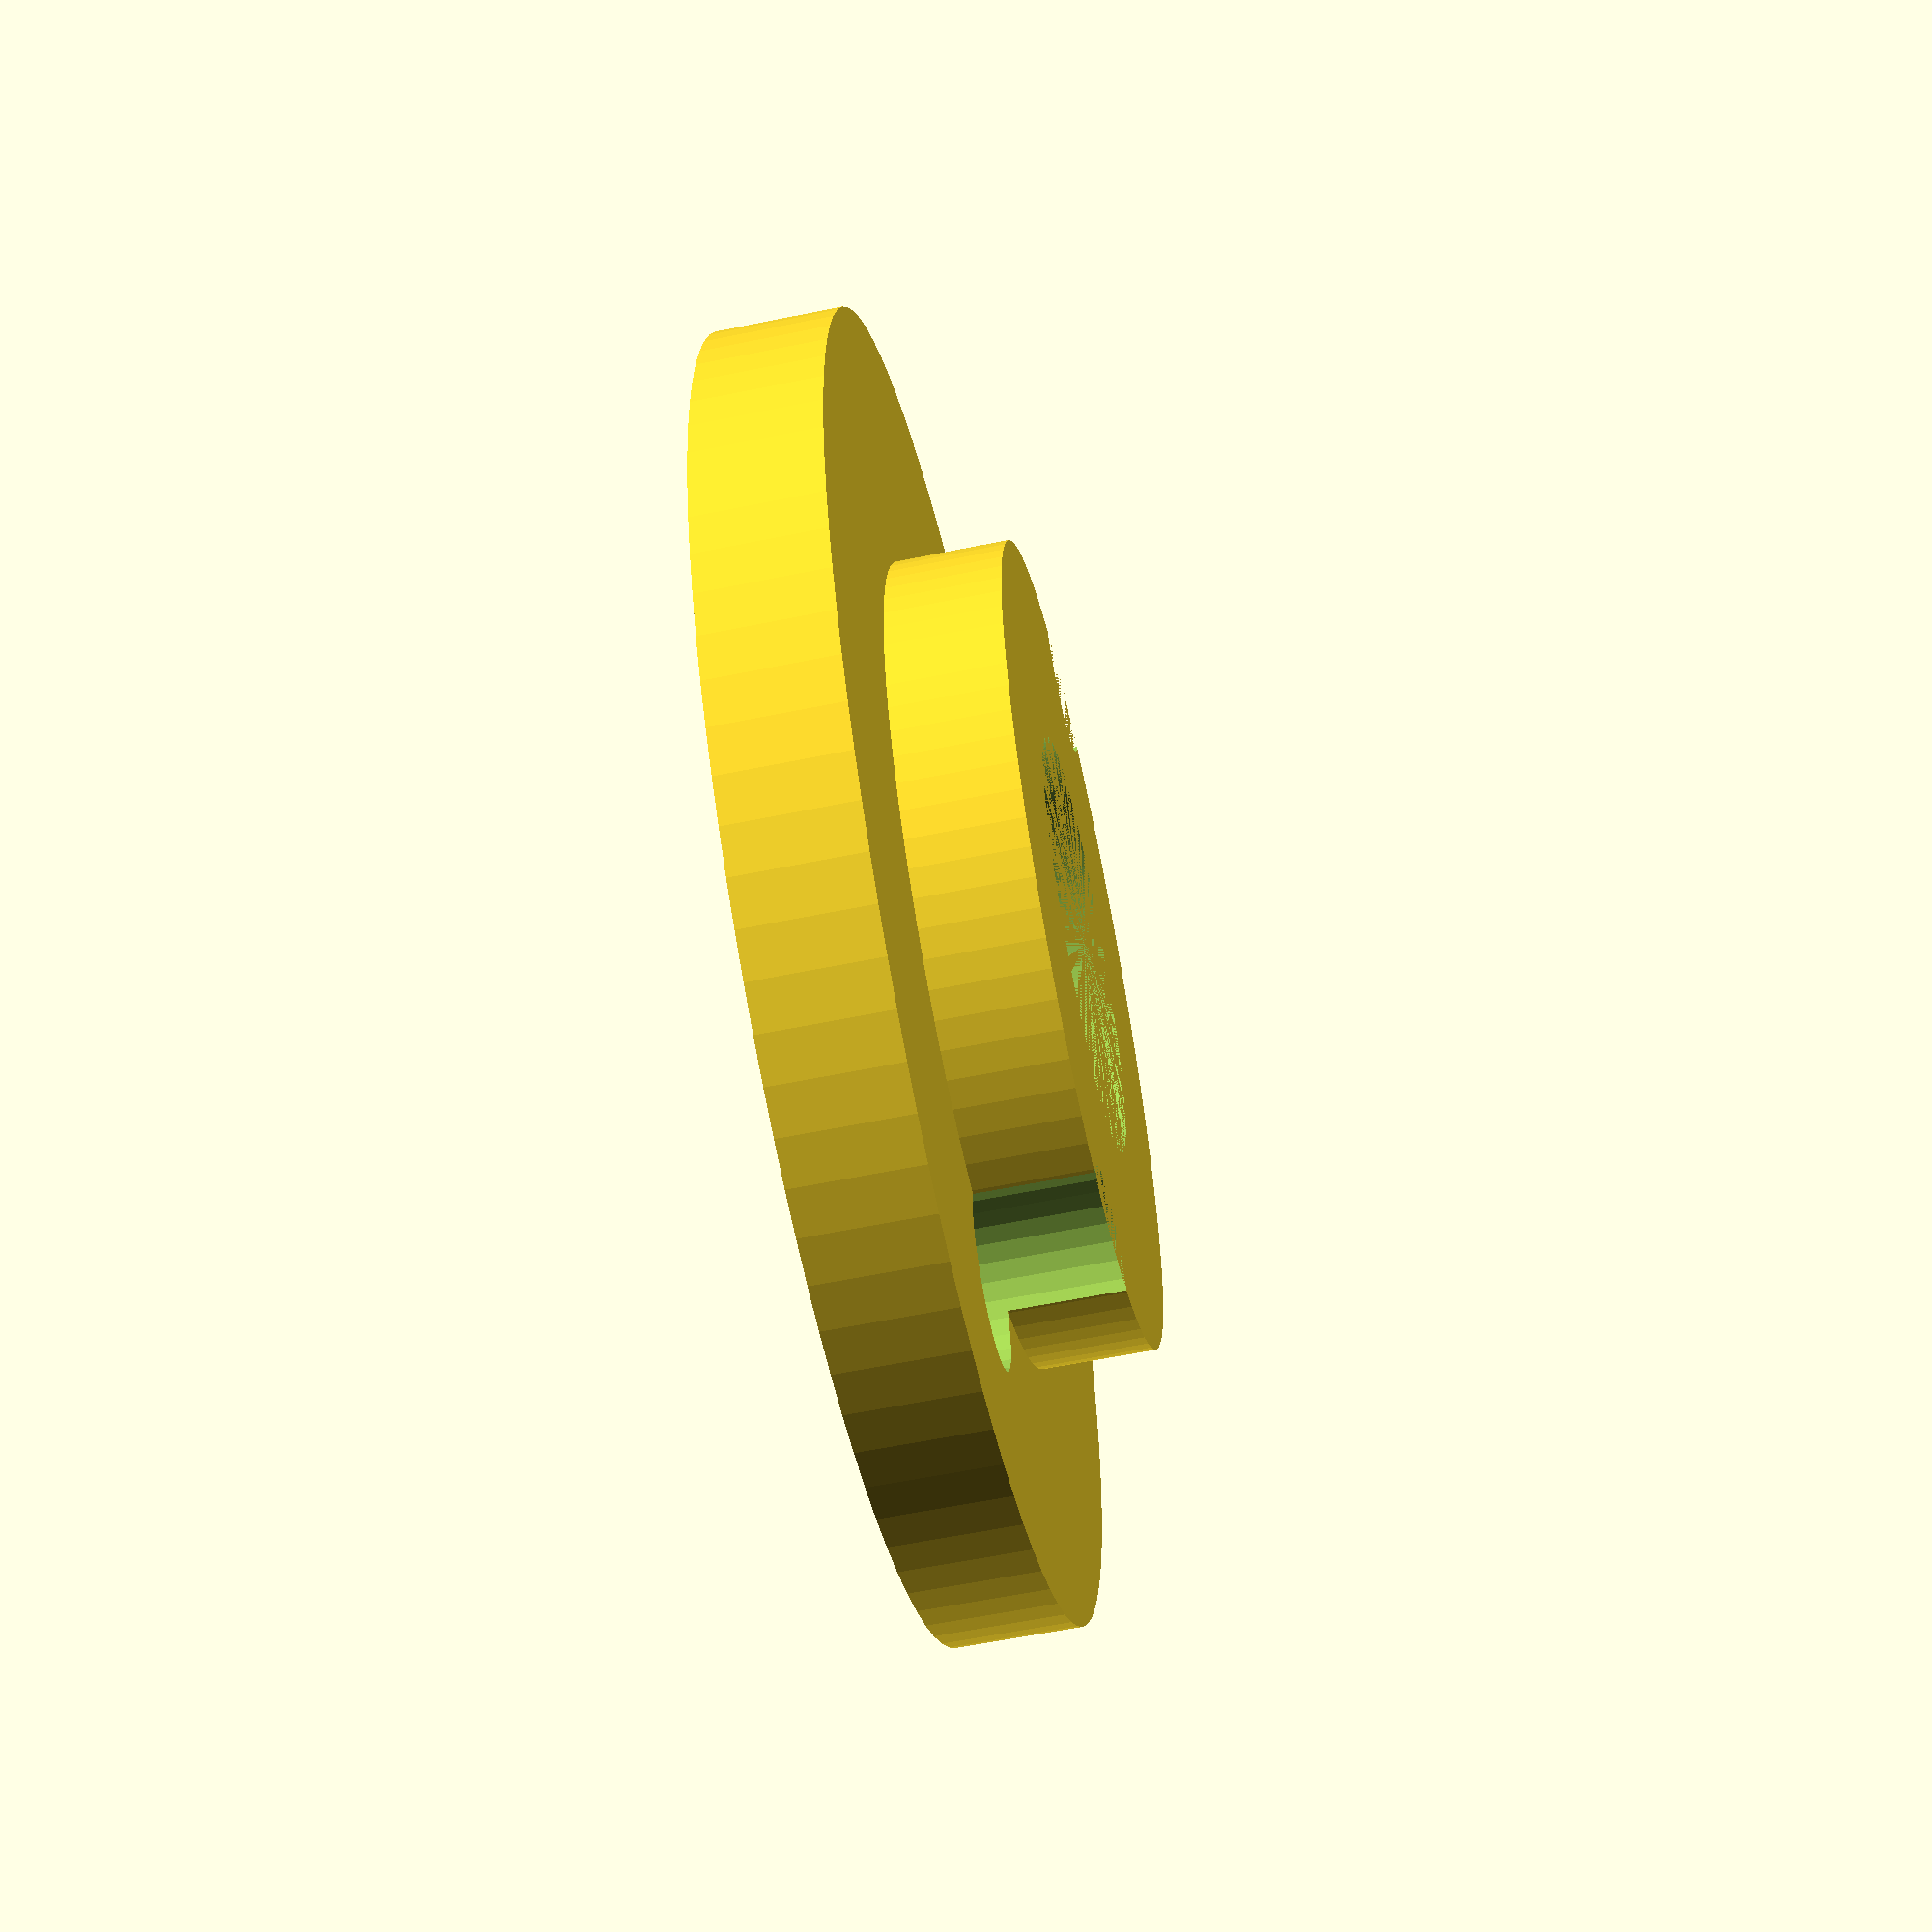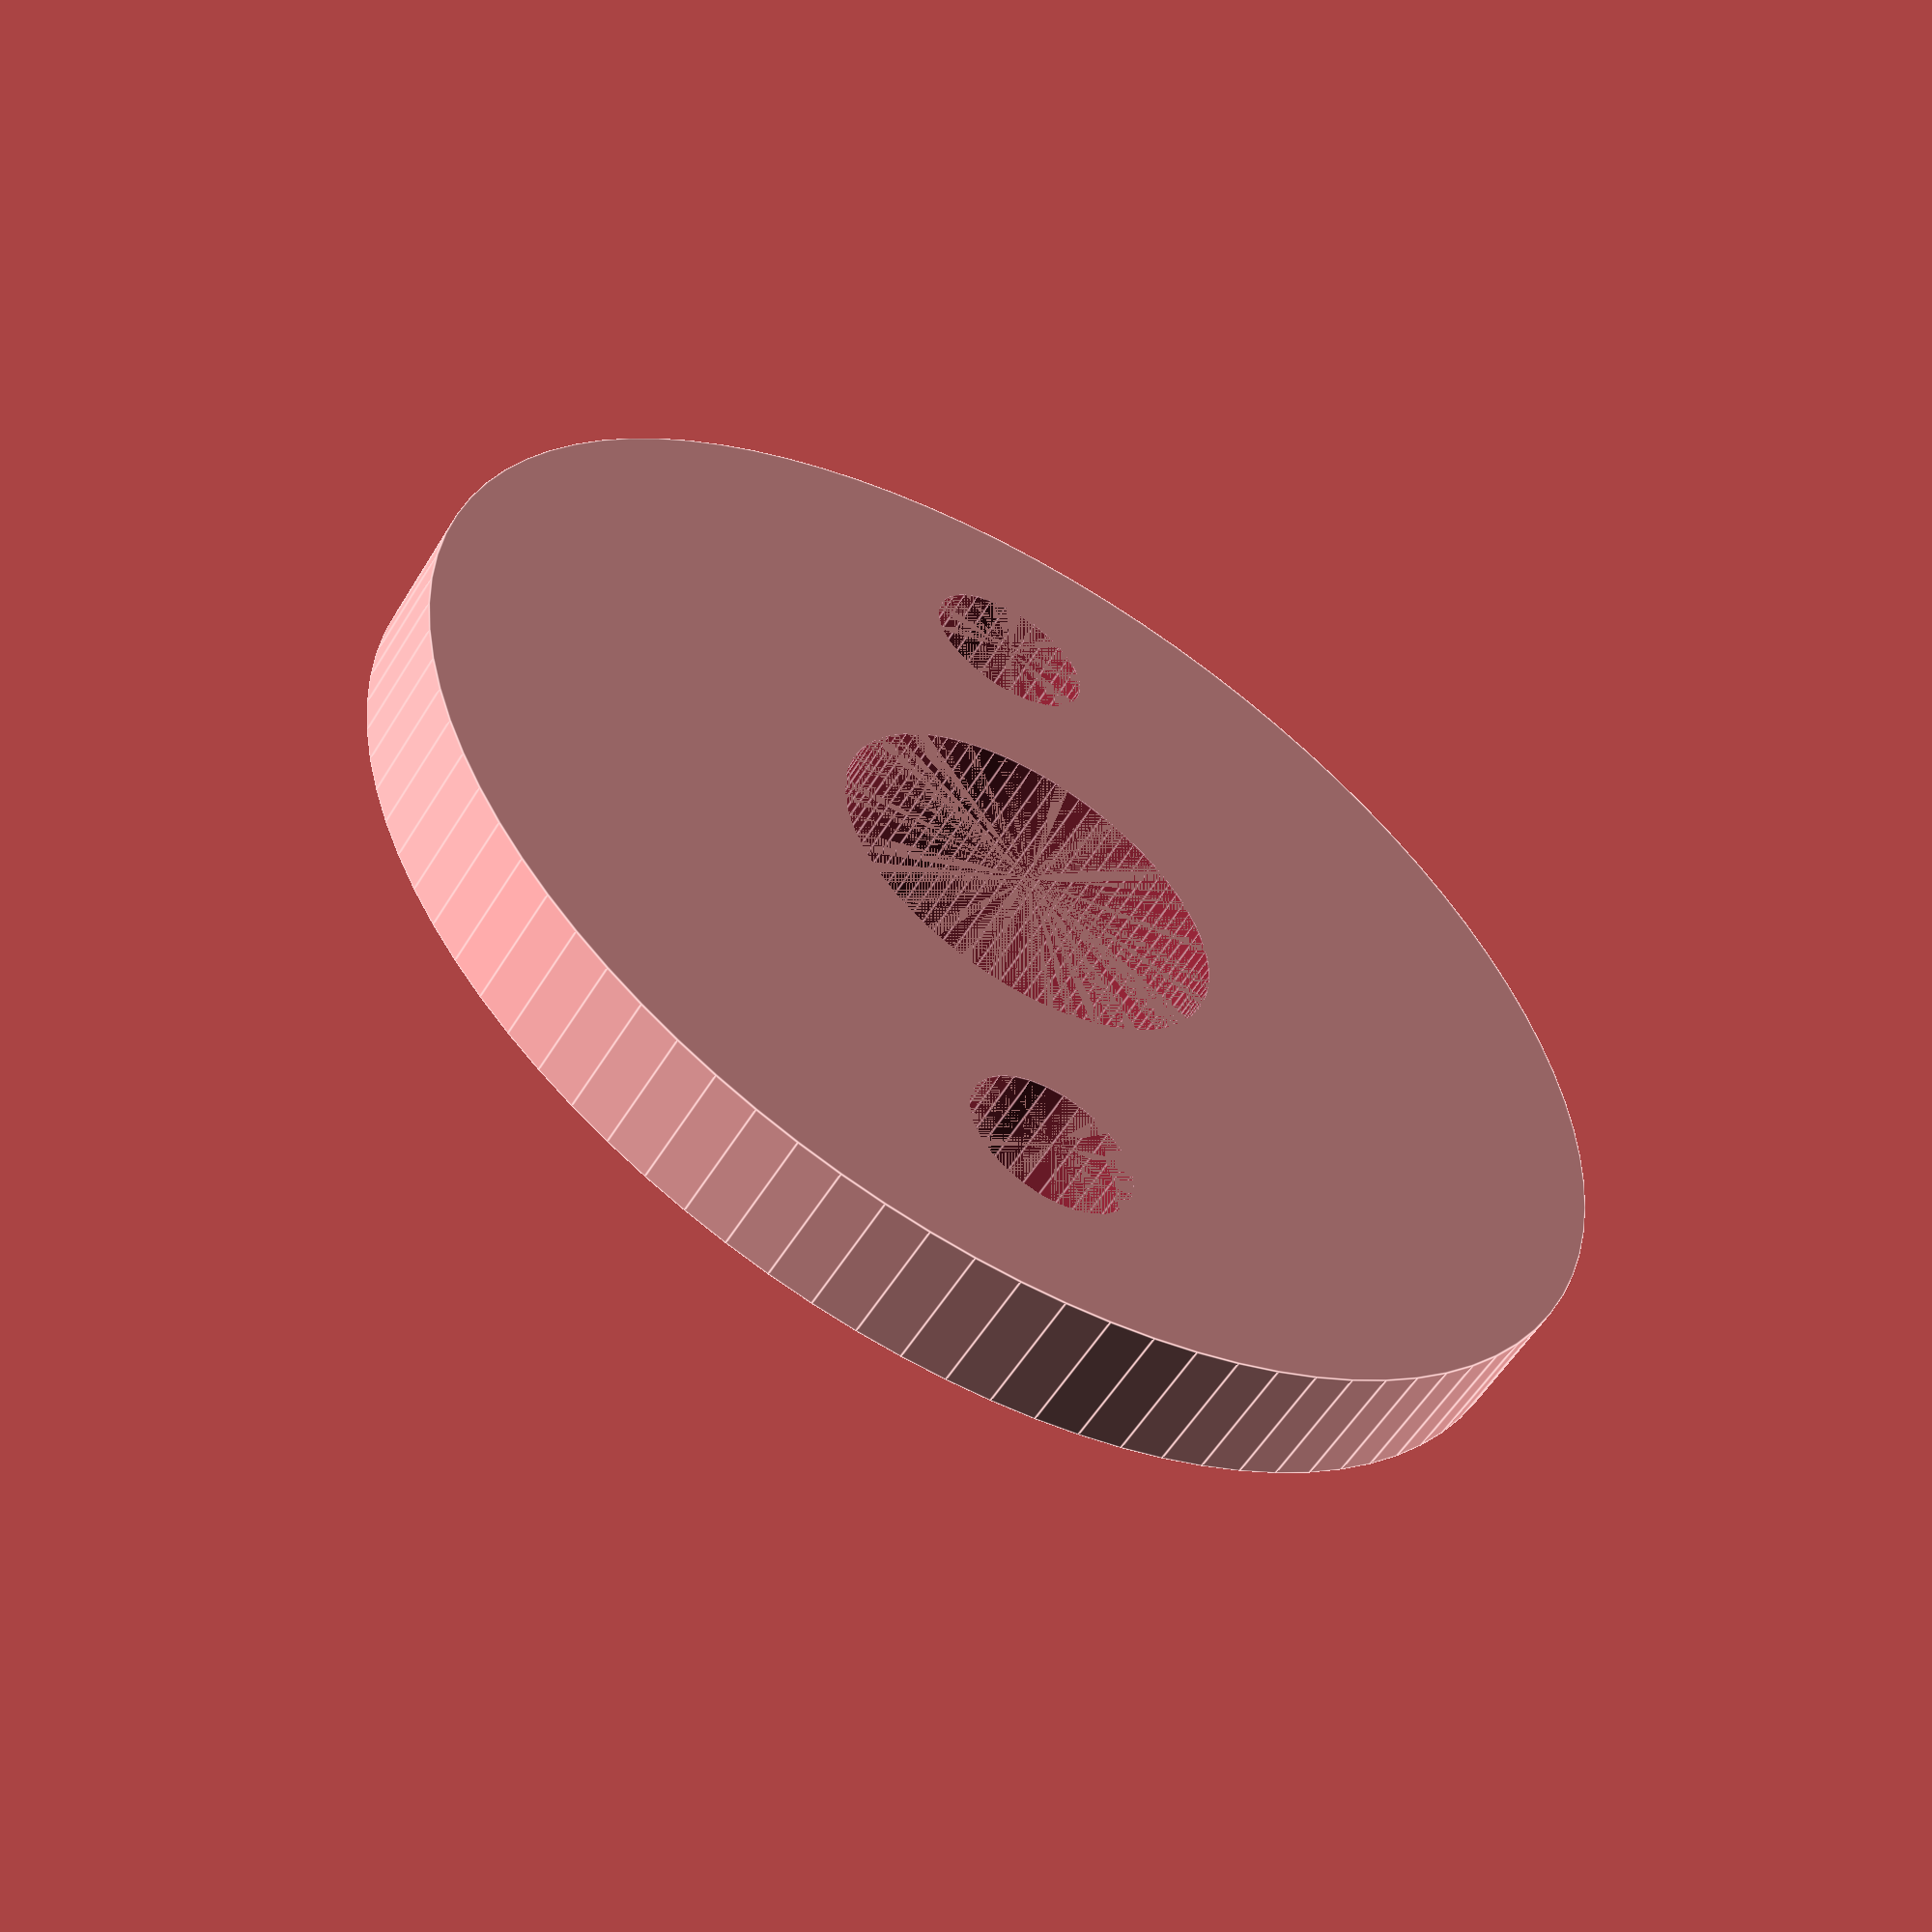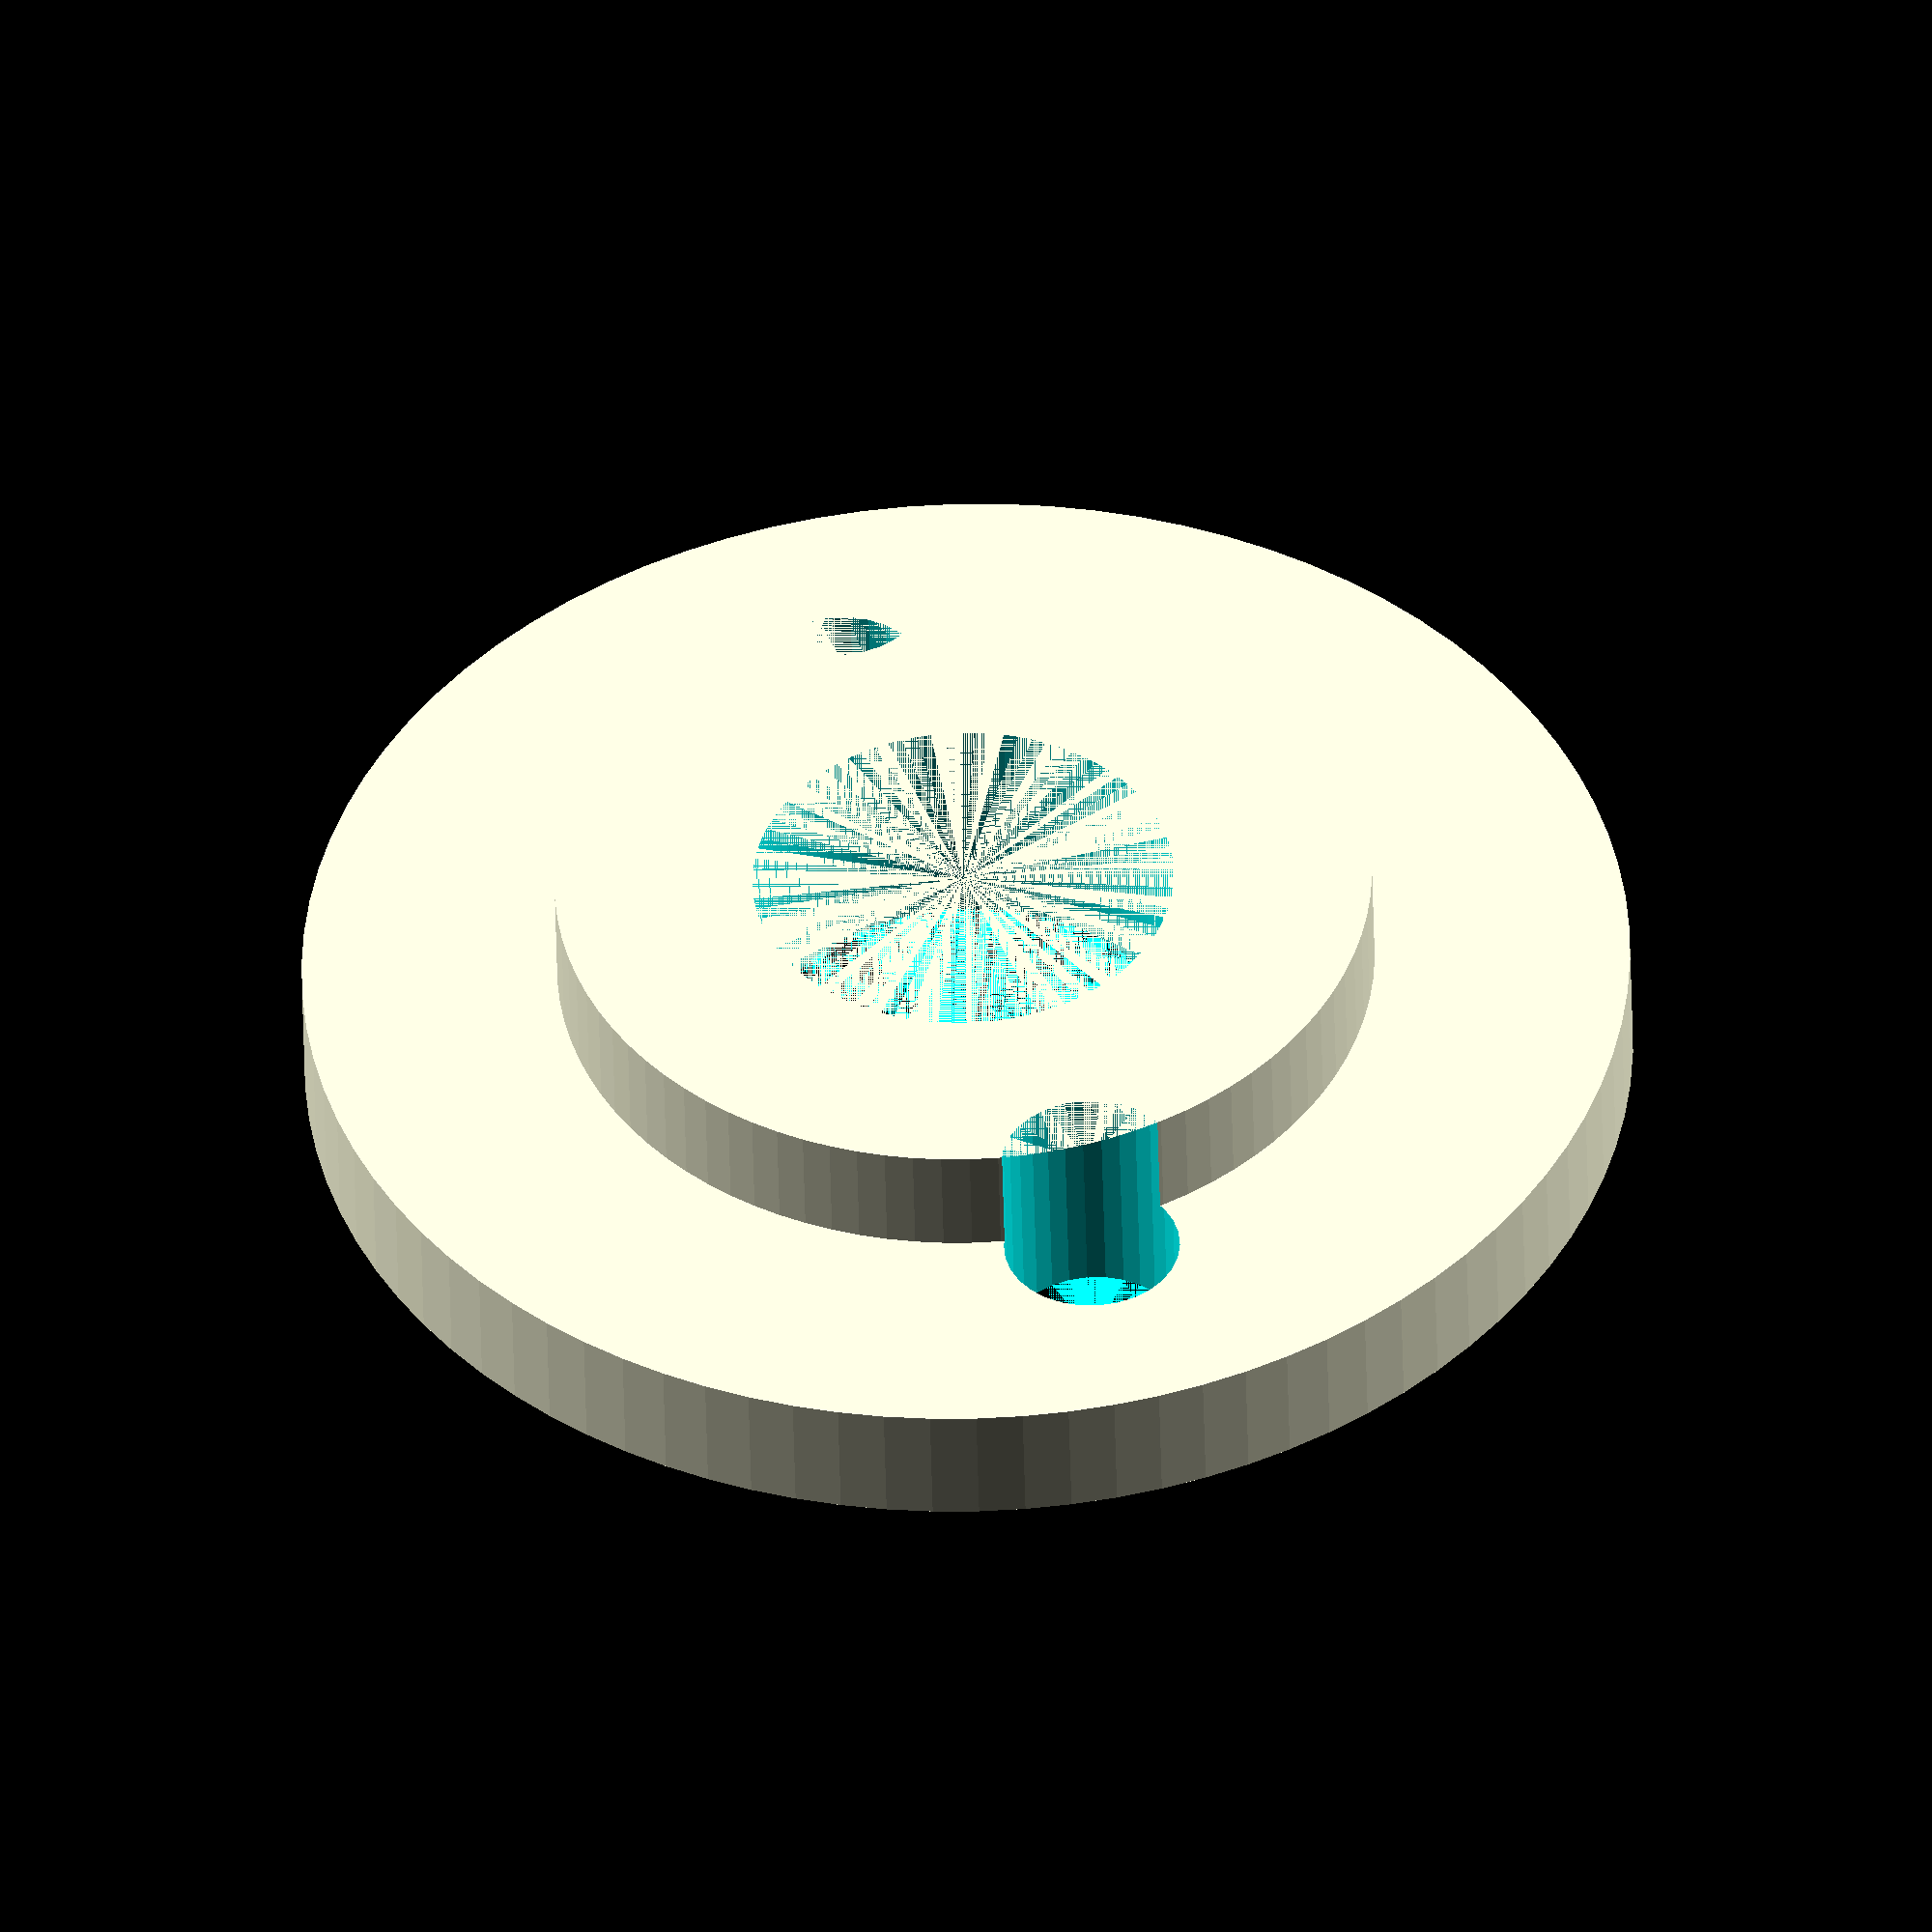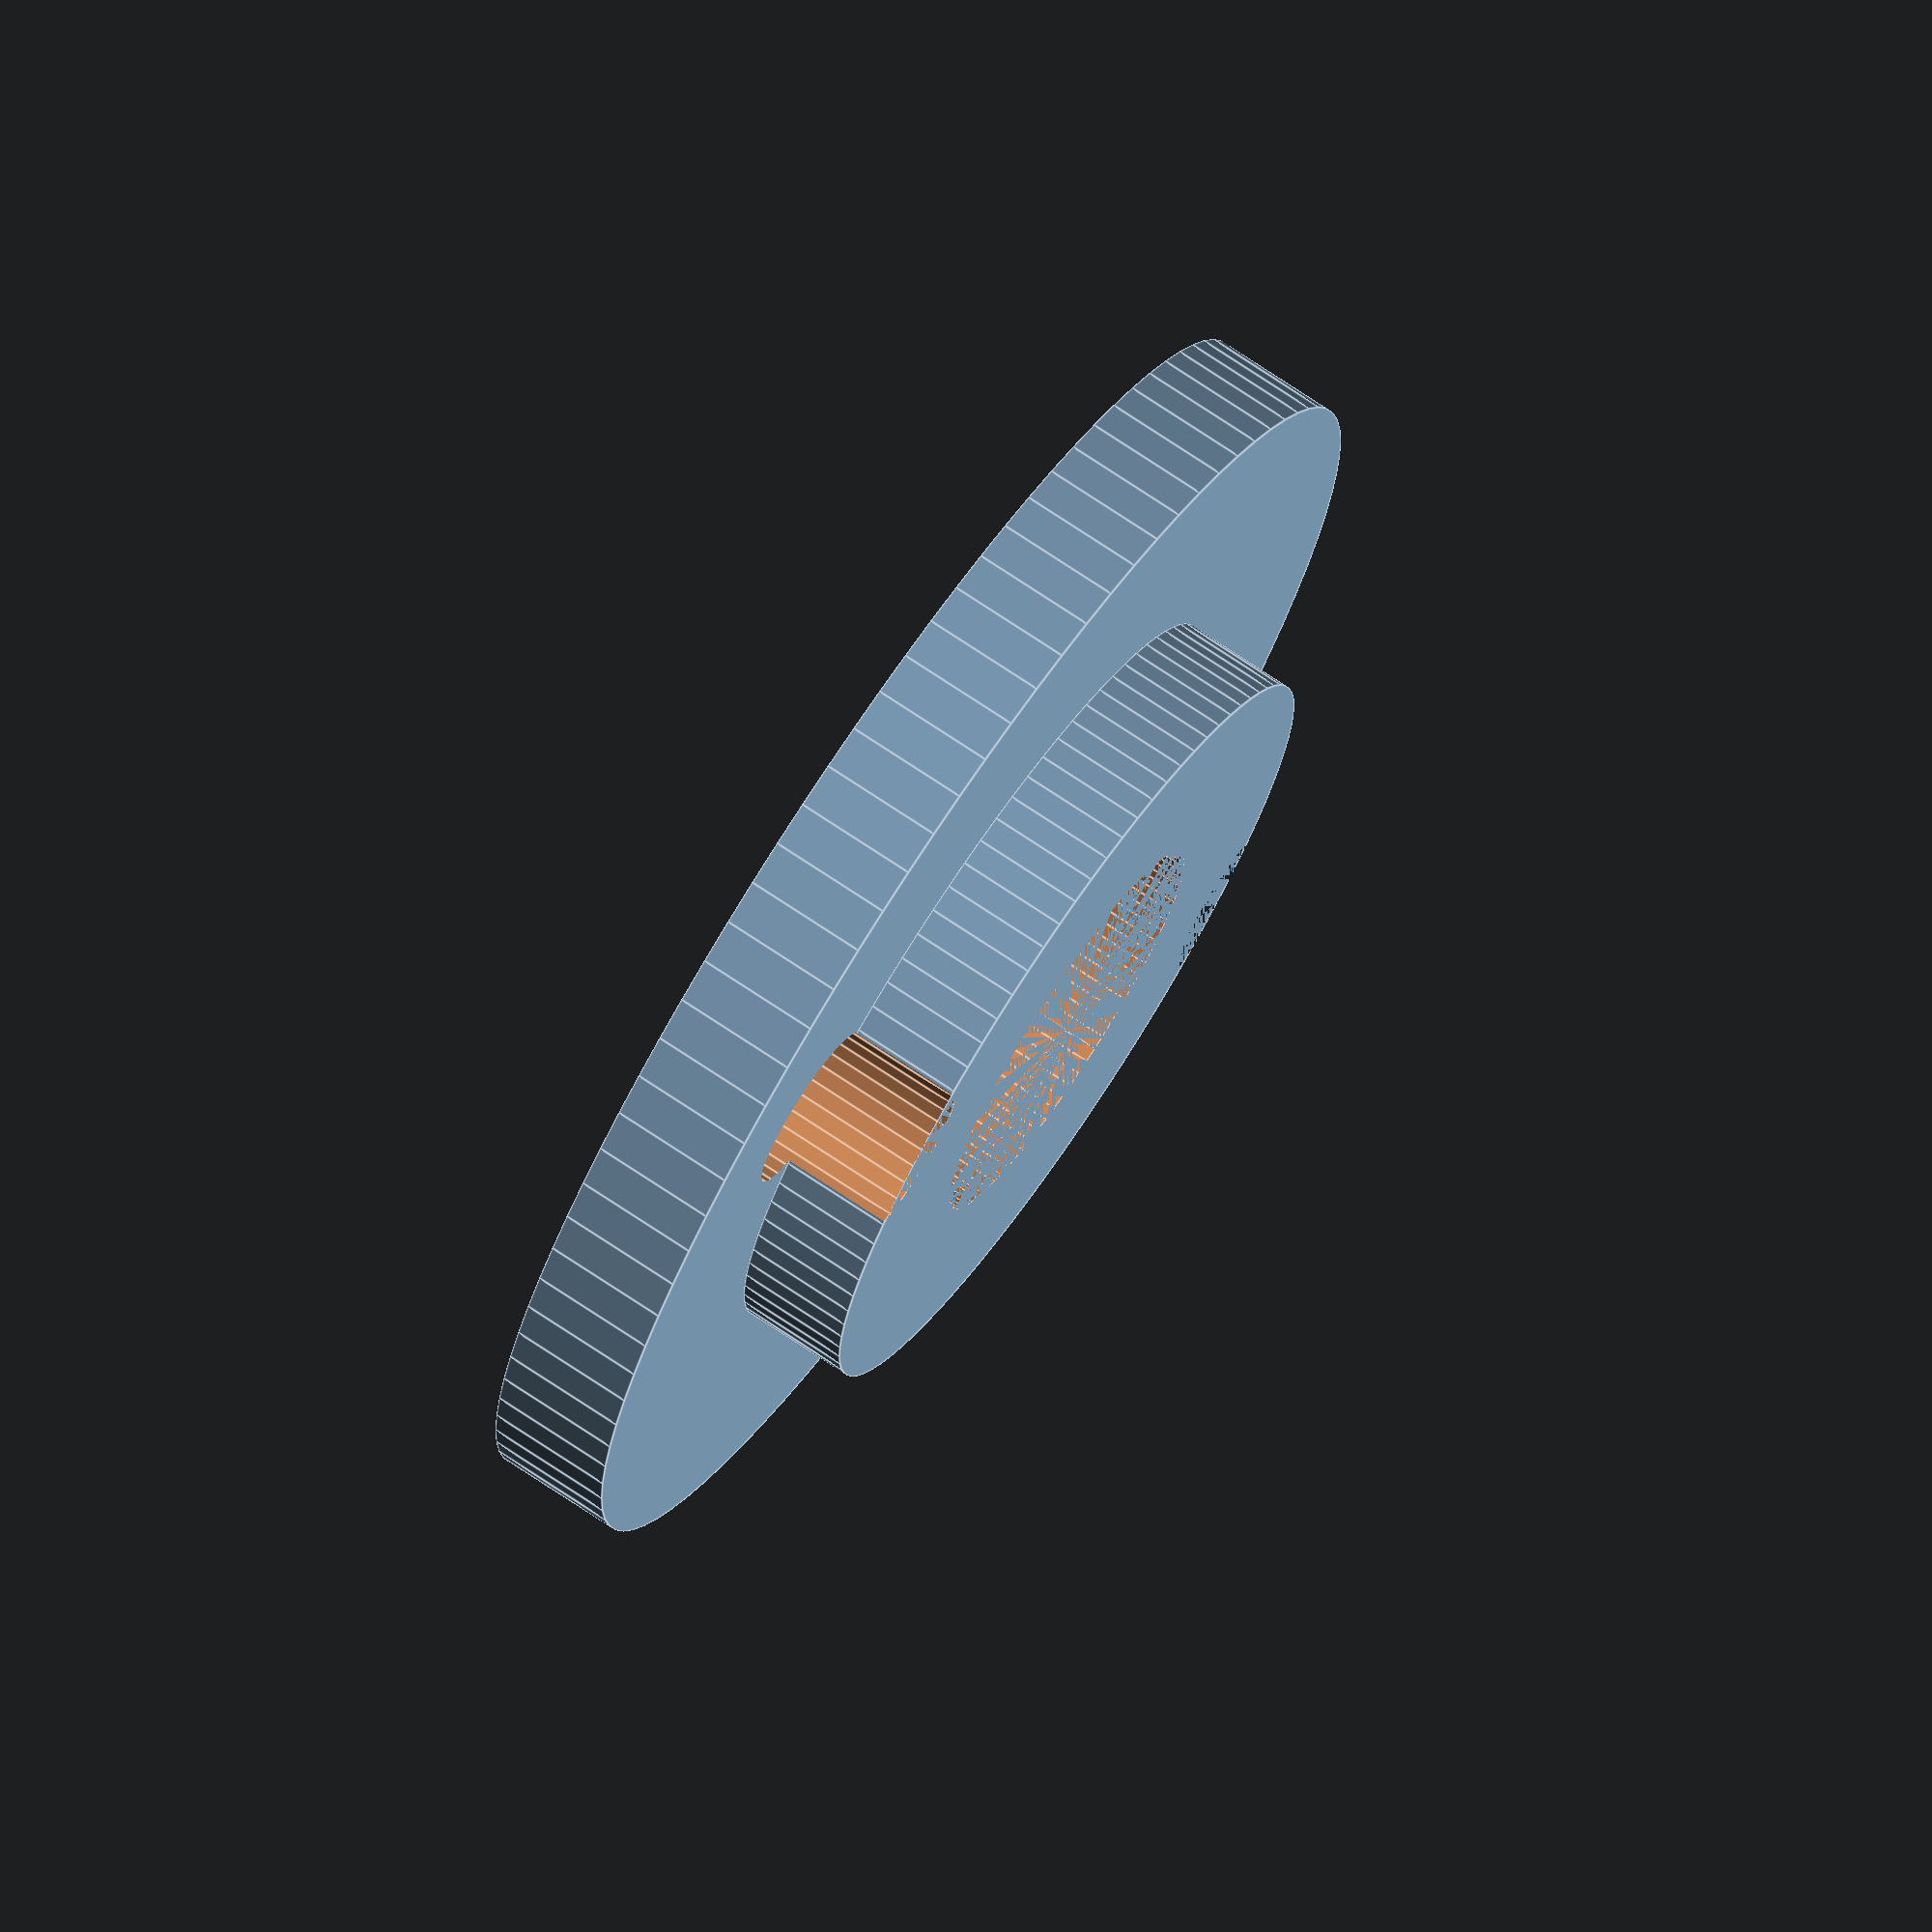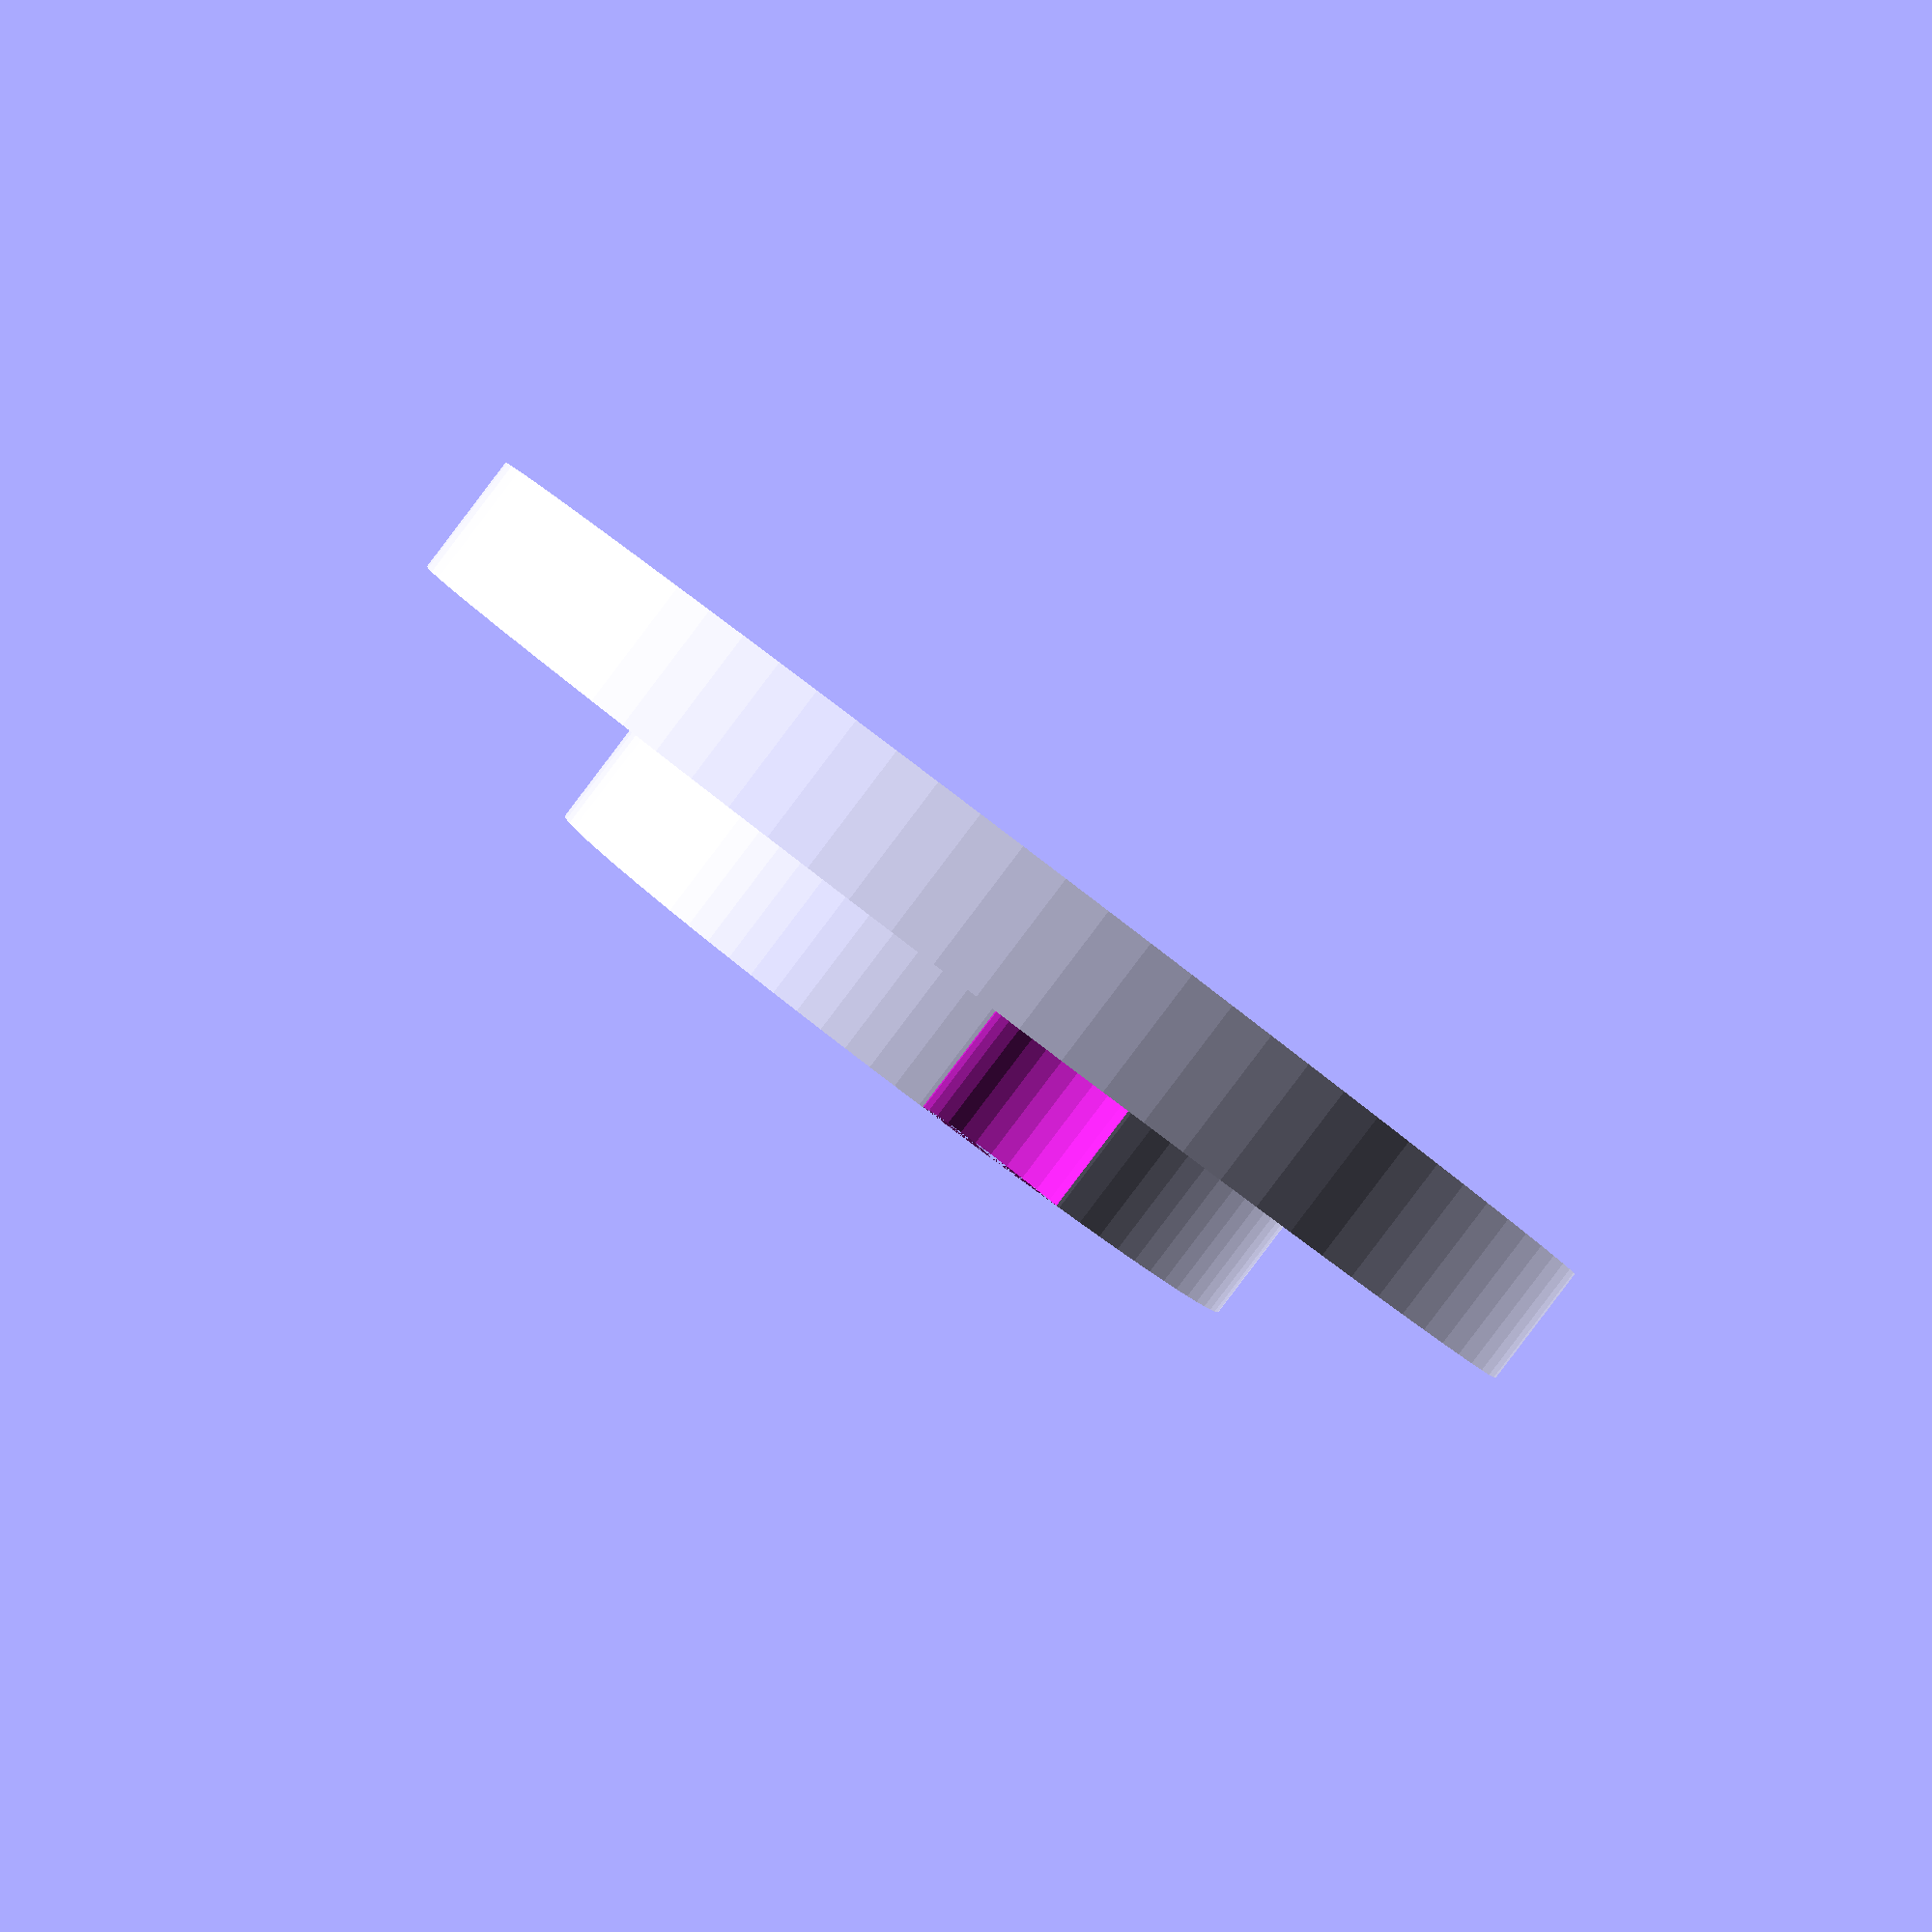
<openscad>
// Project: BigBox v2
// Part:    z_axis_guide_bottom_bracket (x4)
// Author:  Grigori Palamartšuk <grigori.palamarchuk@gmail.com>
// Source:  http://bigbox.lecktor.ee

module body()
{
    cylinder(h=2.5,r=13,$fn=90);
    translate([0,0,2.5]) cylinder(h=2.25,r=8,$fn=90);
}

module holes()
{
    // 8mm rod hole
    cylinder(h=4.75,r=4.125,$fn=90);
    
    // screw holes
    translate([8.485,0,0]) cylinder(h=4.75,r=1.725,$fn=30);
    translate([-8.485,0,0]) cylinder(h=4.75,r=1.725,$fn=30);
}

difference()
{
    body();
    holes();
}

</openscad>
<views>
elev=238.8 azim=78.4 roll=258.0 proj=p view=solid
elev=56.2 azim=92.5 roll=148.9 proj=p view=edges
elev=46.5 azim=253.1 roll=1.3 proj=o view=wireframe
elev=106.6 azim=228.2 roll=236.2 proj=o view=edges
elev=269.0 azim=287.4 roll=37.2 proj=p view=solid
</views>
